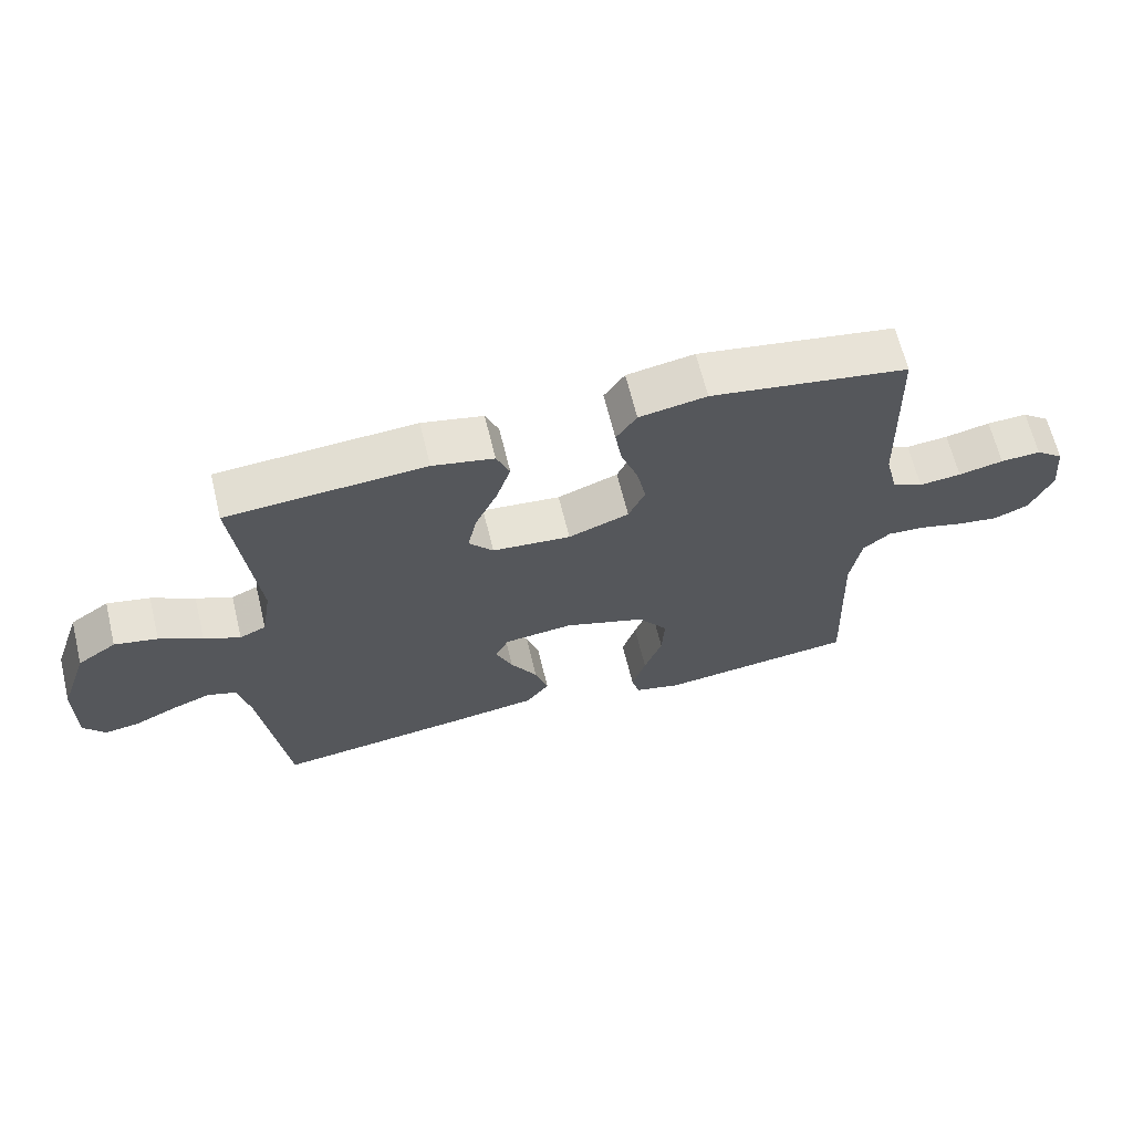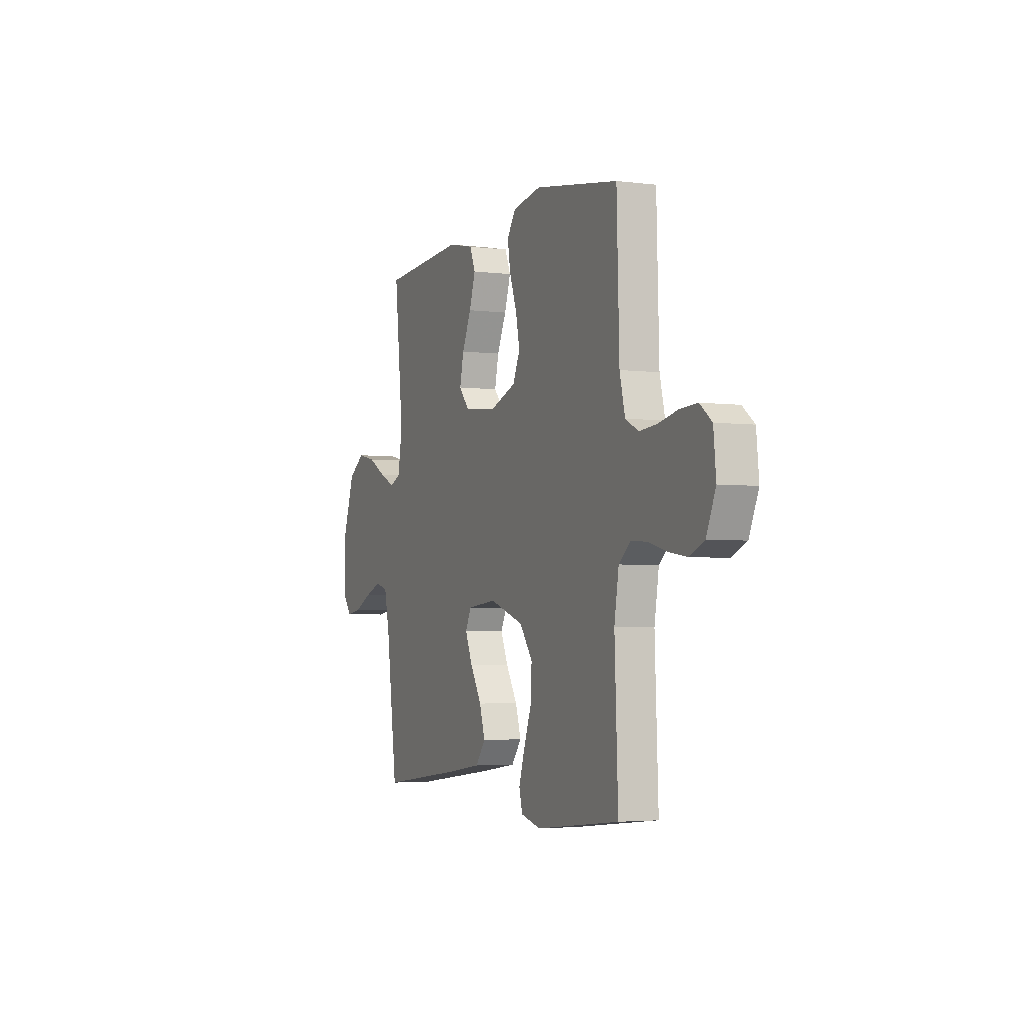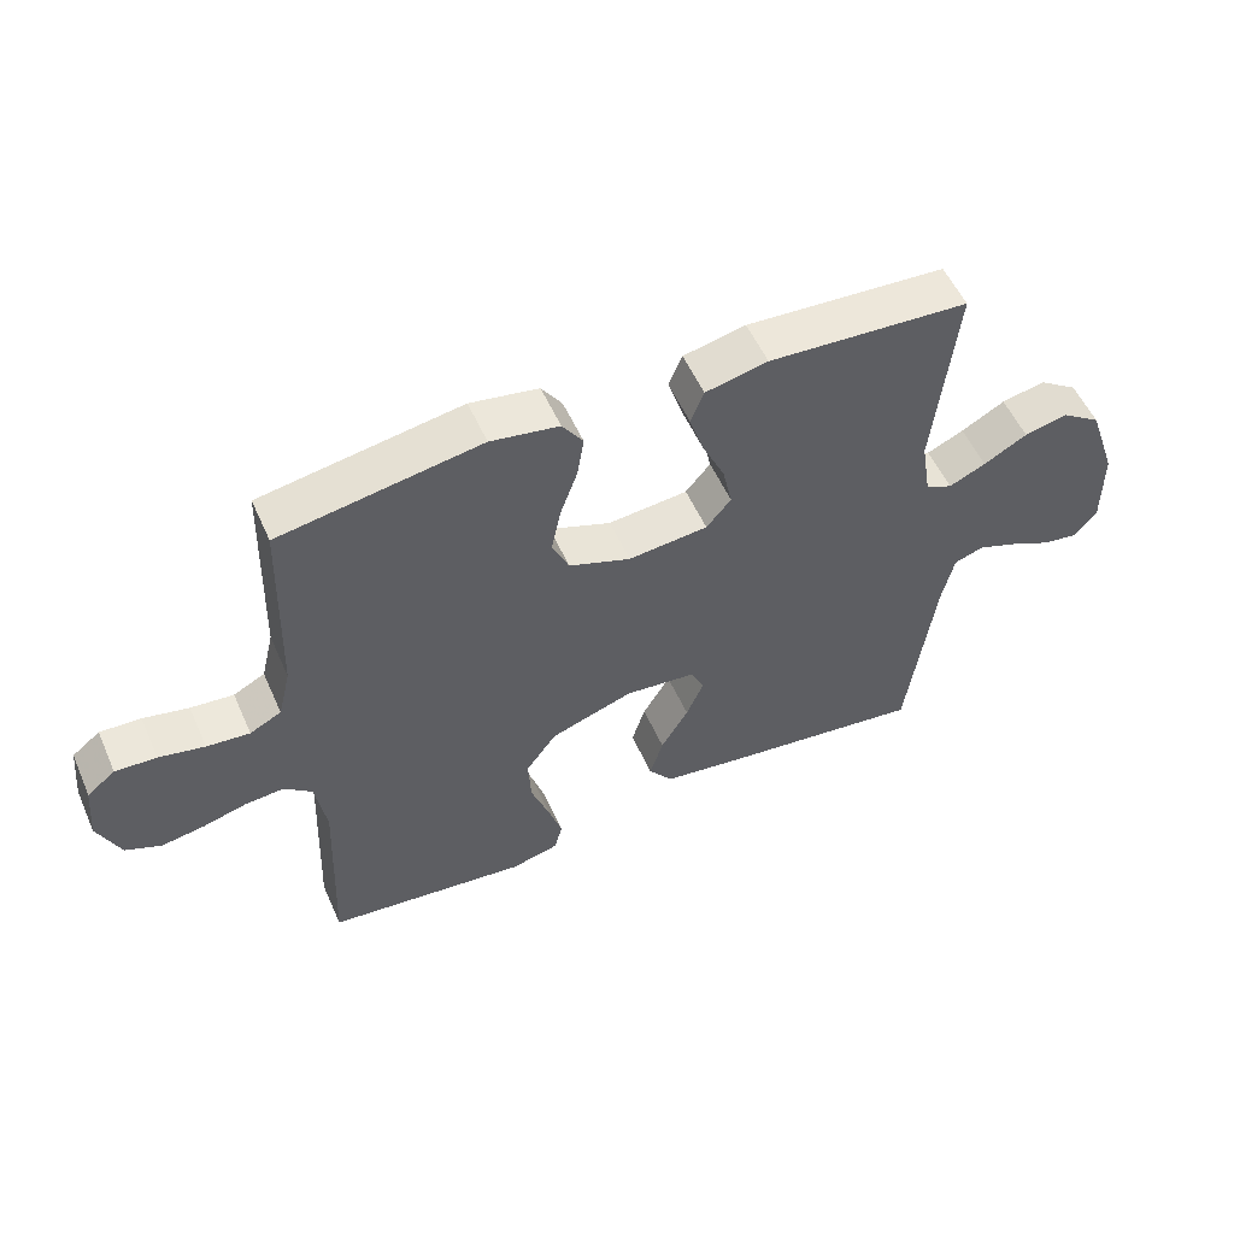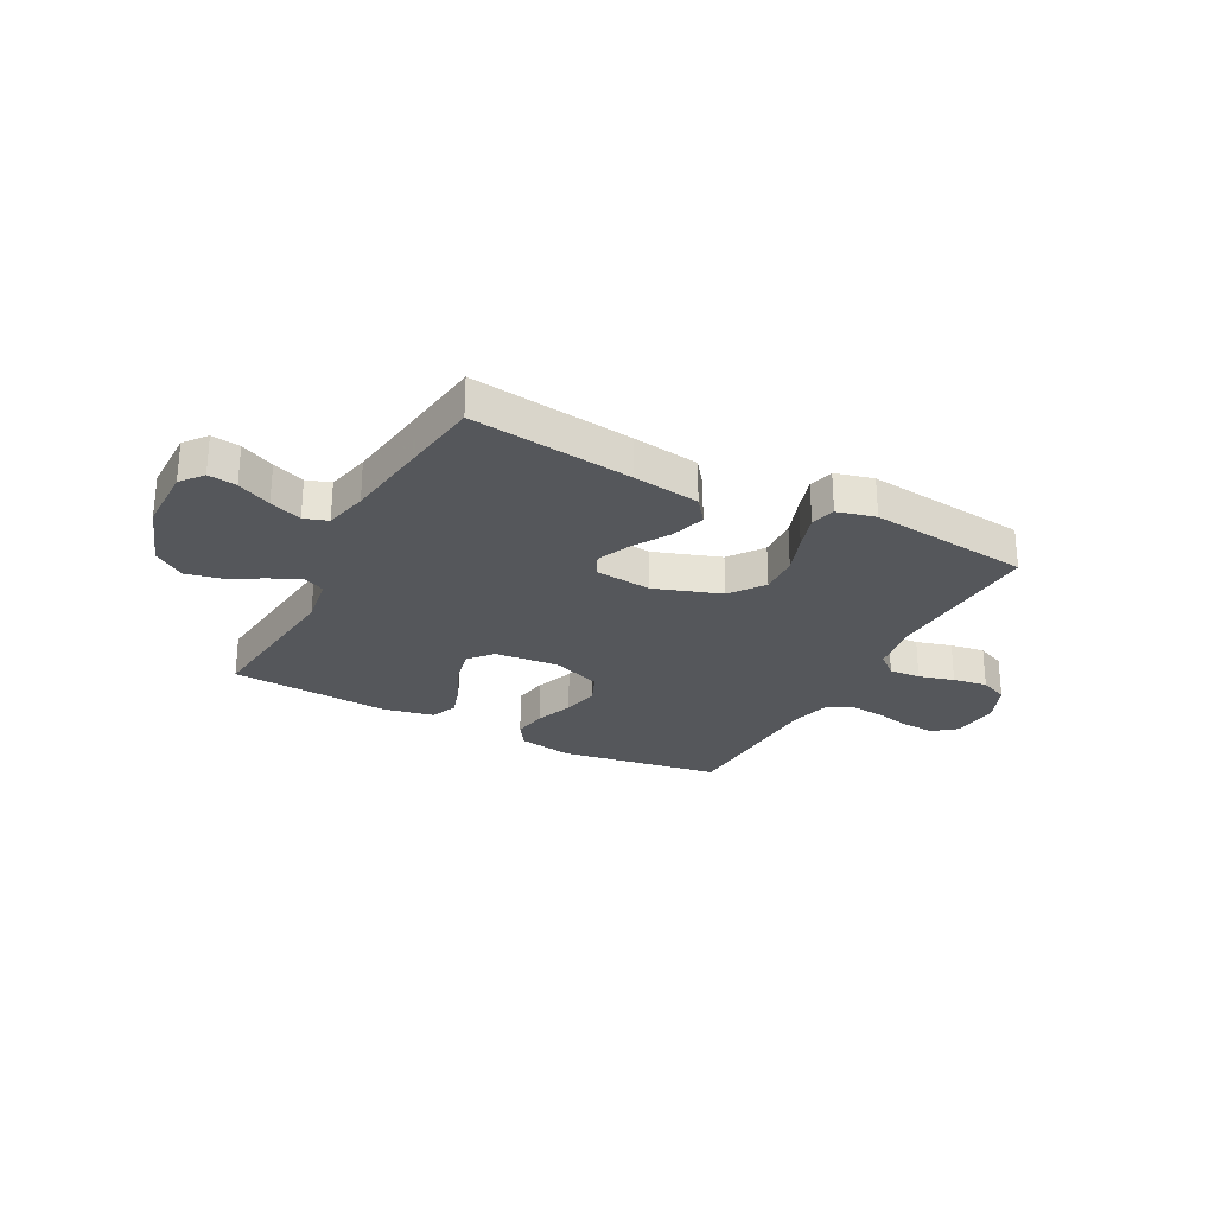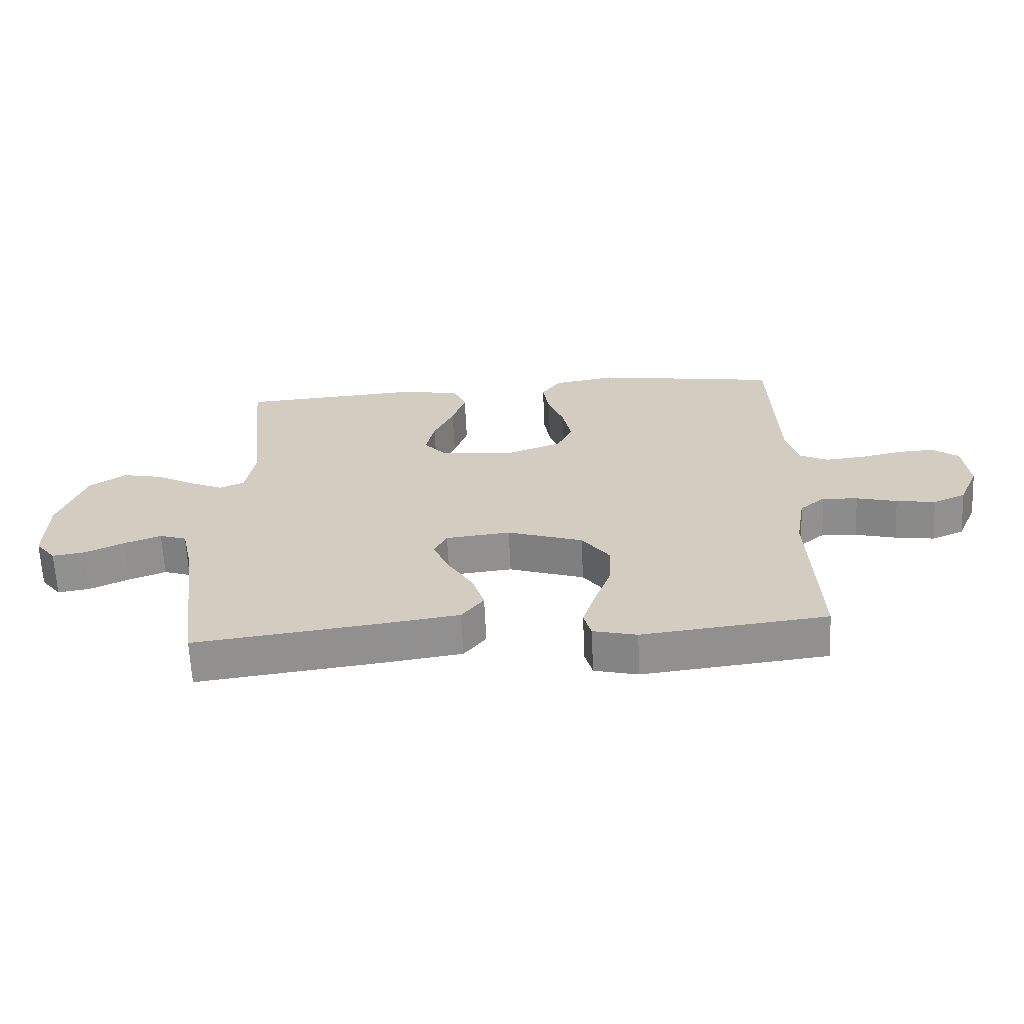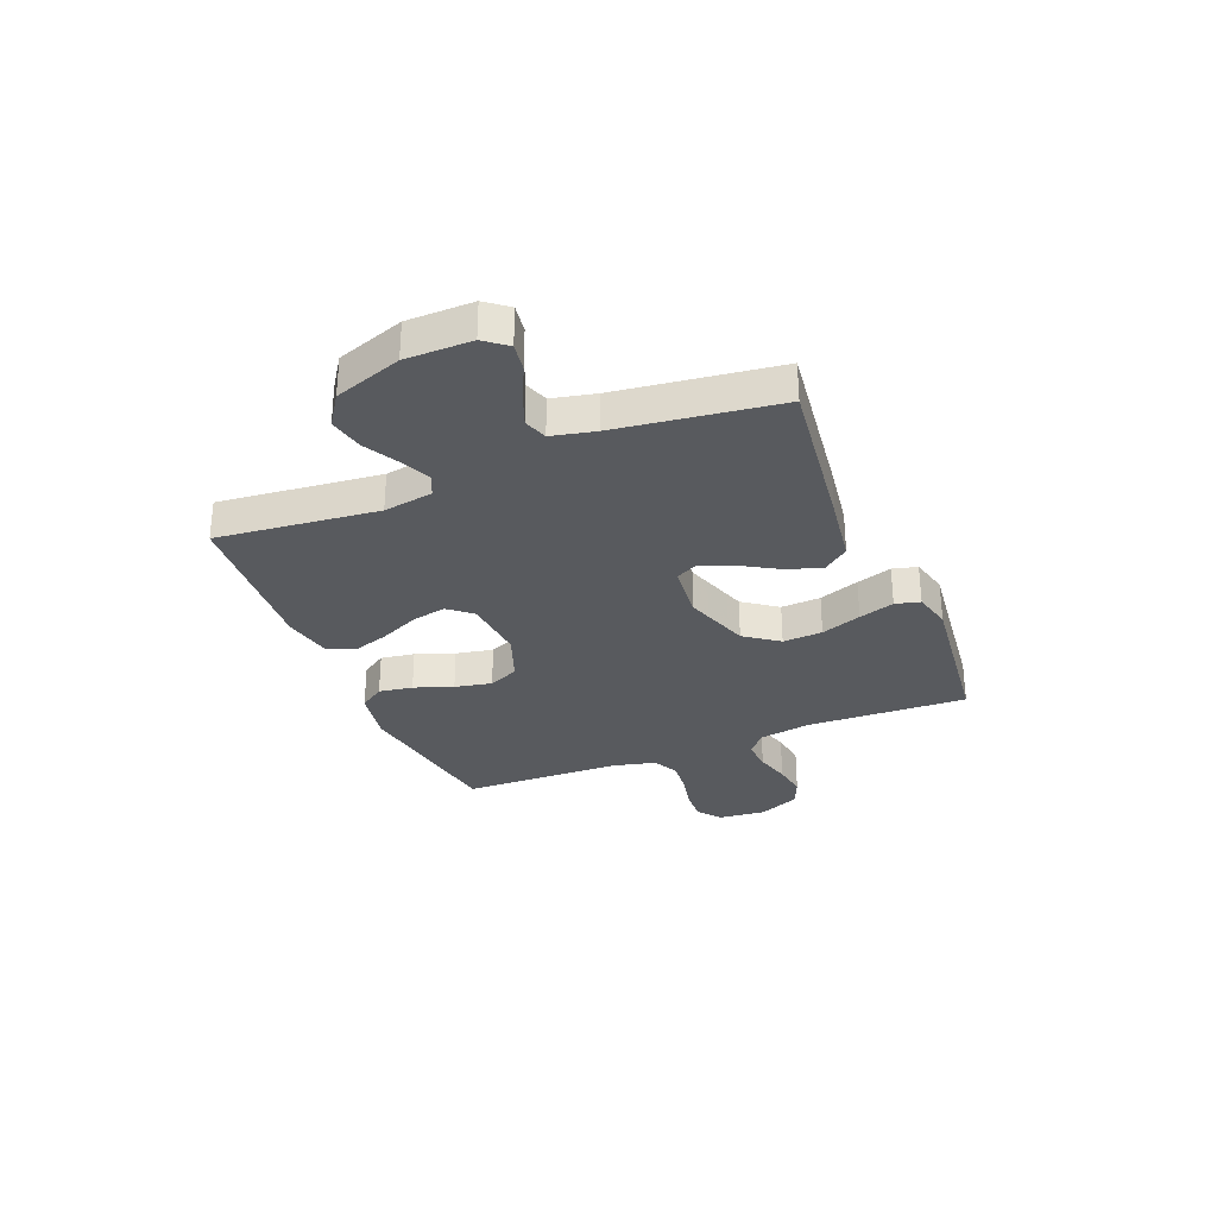
<metadata>
{"format":"obj","ext":"obj","renderer":"f3d","projection":"perspective","resolution":1024,"background":"white","views":[{"elev":65.2,"azim":166.3,"up":"+Z"},{"elev":-3.5,"azim":-113.3,"up":"+Z"},{"elev":54.5,"azim":-23.8,"up":"+Z"},{"elev":-26.7,"azim":152.1,"up":"+Y"},{"elev":-65.0,"azim":-177.3,"up":"+Z"},{"elev":-30.6,"azim":112.1,"up":"+Y"}]}
</metadata>
<code>
v -0.5 0.07 0.5
v -0.2 0.07 0.549
v -0.098 0.07 0.531
v -0.067 0.07 0.485
v -0.077 0.07 0.422
v -0.103 0.07 0.35
v -0.117 0.07 0.281
v -0.092 0.07 0.225
v 0 0.07 0.191
v 0.119 0.07 0.202
v 0.156 0.07 0.246
v 0.142 0.07 0.311
v 0.109 0.07 0.383
v 0.087 0.07 0.451
v 0.107 0.07 0.5
v 0.2 0.07 0.52
v 0.5 0.07 0.5
v 0.468 0.07 0.2
v 0.483 0.07 0.108
v 0.523 0.07 0.09
v 0.578 0.07 0.115
v 0.643 0.07 0.151
v 0.708 0.07 0.165
v 0.767 0.07 0.125
v 0.81 0.07 0
v 0.811 0.07 -0.123
v 0.778 0.07 -0.165
v 0.725 0.07 -0.157
v 0.662 0.07 -0.127
v 0.602 0.07 -0.104
v 0.558 0.07 -0.119
v 0.54 0.07 -0.2
v 0.5 0.07 -0.5
v 0.2 0.07 -0.462
v 0.075 0.07 -0.444
v 0.039 0.07 -0.397
v 0.059 0.07 -0.333
v 0.1 0.07 -0.264
v 0.126 0.07 -0.203
v 0.105 0.07 -0.161
v 0 0.07 -0.15
v -0.123 0.07 -0.192
v -0.169 0.07 -0.255
v -0.165 0.07 -0.329
v -0.138 0.07 -0.404
v -0.117 0.07 -0.47
v -0.129 0.07 -0.516
v -0.2 0.07 -0.534
v -0.5 0.07 -0.5
v -0.488 0.07 -0.2
v -0.504 0.07 -0.103
v -0.545 0.07 -0.068
v -0.603 0.07 -0.072
v -0.669 0.07 -0.09
v -0.733 0.07 -0.1
v -0.786 0.07 -0.077
v -0.819 0.07 0
v -0.81 0.07 0.089
v -0.768 0.07 0.122
v -0.707 0.07 0.119
v -0.639 0.07 0.104
v -0.575 0.07 0.098
v -0.528 0.07 0.122
v -0.509 0.07 0.2
v -0.5 0 0.5
v -0.2 0 0.549
v -0.098 0 0.531
v -0.067 0 0.485
v -0.077 0 0.422
v -0.103 0 0.35
v -0.117 0 0.281
v -0.092 0 0.225
v 0 0 0.191
v 0.119 0 0.202
v 0.156 0 0.246
v 0.142 0 0.311
v 0.109 0 0.383
v 0.087 0 0.451
v 0.107 0 0.5
v 0.2 0 0.52
v 0.5 0 0.5
v 0.468 0 0.2
v 0.483 0 0.108
v 0.523 0 0.09
v 0.578 0 0.115
v 0.643 0 0.151
v 0.708 0 0.165
v 0.767 0 0.125
v 0.81 0 0
v 0.811 0 -0.123
v 0.778 0 -0.165
v 0.725 0 -0.157
v 0.662 0 -0.127
v 0.602 0 -0.104
v 0.558 0 -0.119
v 0.54 0 -0.2
v 0.5 0 -0.5
v 0.2 0 -0.462
v 0.075 0 -0.444
v 0.039 0 -0.397
v 0.059 0 -0.333
v 0.1 0 -0.264
v 0.126 0 -0.203
v 0.105 0 -0.161
v 0 0 -0.15
v -0.123 0 -0.192
v -0.169 0 -0.255
v -0.165 0 -0.329
v -0.138 0 -0.404
v -0.117 0 -0.47
v -0.129 0 -0.516
v -0.2 0 -0.534
v -0.5 0 -0.5
v -0.488 0 -0.2
v -0.504 0 -0.103
v -0.545 0 -0.068
v -0.603 0 -0.072
v -0.669 0 -0.09
v -0.733 0 -0.1
v -0.786 0 -0.077
v -0.819 0 0
v -0.81 0 0.089
v -0.768 0 0.122
v -0.707 0 0.119
v -0.639 0 0.104
v -0.575 0 0.098
v -0.528 0 0.122
v -0.509 0 0.2
f 59 60 61
f 58 59 61
f 57 58 61
f 56 57 61
f 55 56 61
f 54 55 61
f 53 54 61
f 52 53 61 62
f 51 52 62 63
f 48 49 50
f 47 48 50
f 46 47 50
f 45 46 50
f 44 45 50
f 51 63 64
f 50 51 64
f 44 50 64
f 43 44 64
f 36 37 38
f 35 36 38
f 34 35 38
f 33 34 38
f 32 33 38
f 31 32 38 39
f 30 31 39 40
f 27 28 29
f 26 27 29
f 25 26 29
f 24 25 29
f 23 24 29
f 22 23 29
f 21 22 29
f 20 21 29 30
f 30 40 41
f 20 30 41
f 19 20 41
f 16 17 18
f 15 16 18
f 14 15 18
f 13 14 18
f 12 13 18
f 11 12 18 19
f 4 5 6
f 3 4 6
f 2 3 6
f 1 2 6
f 64 1 6
f 64 6 7
f 64 7 8
f 43 64 8
f 42 43 8
f 19 41 42
f 11 19 42
f 10 11 42
f 9 10 42
f 8 9 42
f 125 124 123
f 125 123 122
f 125 122 121
f 125 121 120
f 125 120 119
f 125 119 118
f 125 118 117
f 126 125 117 116
f 127 126 116 115
f 114 113 112
f 114 112 111
f 114 111 110
f 114 110 109
f 114 109 108
f 128 127 115
f 128 115 114
f 128 114 108
f 128 108 107
f 102 101 100
f 102 100 99
f 102 99 98
f 102 98 97
f 102 97 96
f 103 102 96 95
f 104 103 95 94
f 93 92 91
f 93 91 90
f 93 90 89
f 93 89 88
f 93 88 87
f 93 87 86
f 93 86 85
f 94 93 85 84
f 105 104 94
f 105 94 84
f 105 84 83
f 82 81 80
f 82 80 79
f 82 79 78
f 82 78 77
f 82 77 76
f 83 82 76 75
f 70 69 68
f 70 68 67
f 70 67 66
f 70 66 65
f 70 65 128
f 71 70 128
f 72 71 128
f 72 128 107
f 72 107 106
f 106 105 83
f 106 83 75
f 106 75 74
f 106 74 73
f 106 73 72
f 1 65 66 2
f 2 66 67 3
f 3 67 68 4
f 4 68 69 5
f 5 69 70 6
f 6 70 71 7
f 7 71 72 8
f 8 72 73 9
f 9 73 74 10
f 10 74 75 11
f 11 75 76 12
f 12 76 77 13
f 13 77 78 14
f 14 78 79 15
f 15 79 80 16
f 16 80 81 17
f 17 81 82 18
f 18 82 83 19
f 19 83 84 20
f 20 84 85 21
f 21 85 86 22
f 22 86 87 23
f 23 87 88 24
f 24 88 89 25
f 25 89 90 26
f 26 90 91 27
f 27 91 92 28
f 28 92 93 29
f 29 93 94 30
f 30 94 95 31
f 31 95 96 32
f 32 96 97 33
f 33 97 98 34
f 34 98 99 35
f 35 99 100 36
f 36 100 101 37
f 37 101 102 38
f 38 102 103 39
f 39 103 104 40
f 40 104 105 41
f 41 105 106 42
f 42 106 107 43
f 43 107 108 44
f 44 108 109 45
f 45 109 110 46
f 46 110 111 47
f 47 111 112 48
f 48 112 113 49
f 49 113 114 50
f 50 114 115 51
f 51 115 116 52
f 52 116 117 53
f 53 117 118 54
f 54 118 119 55
f 55 119 120 56
f 56 120 121 57
f 57 121 122 58
f 58 122 123 59
f 59 123 124 60
f 60 124 125 61
f 61 125 126 62
f 62 126 127 63
f 63 127 128 64
f 64 128 65 1

</code>
